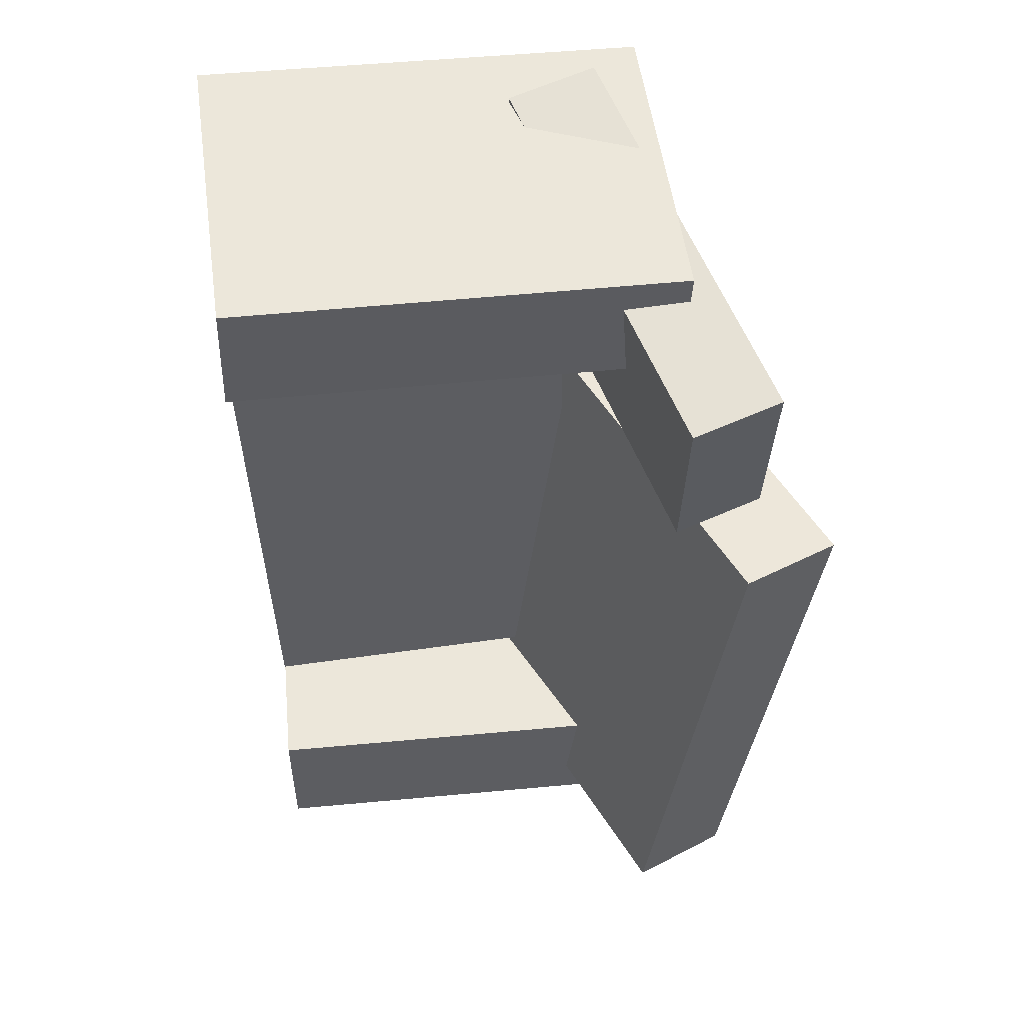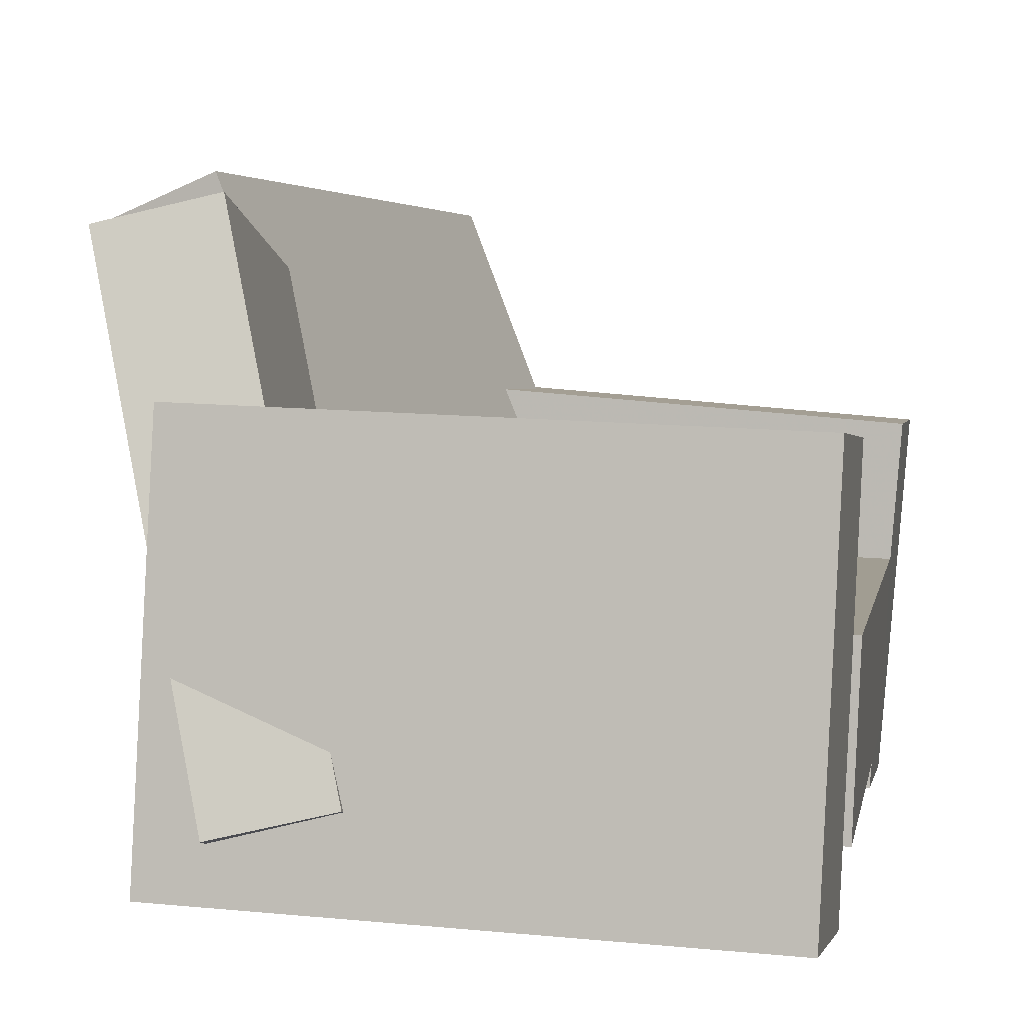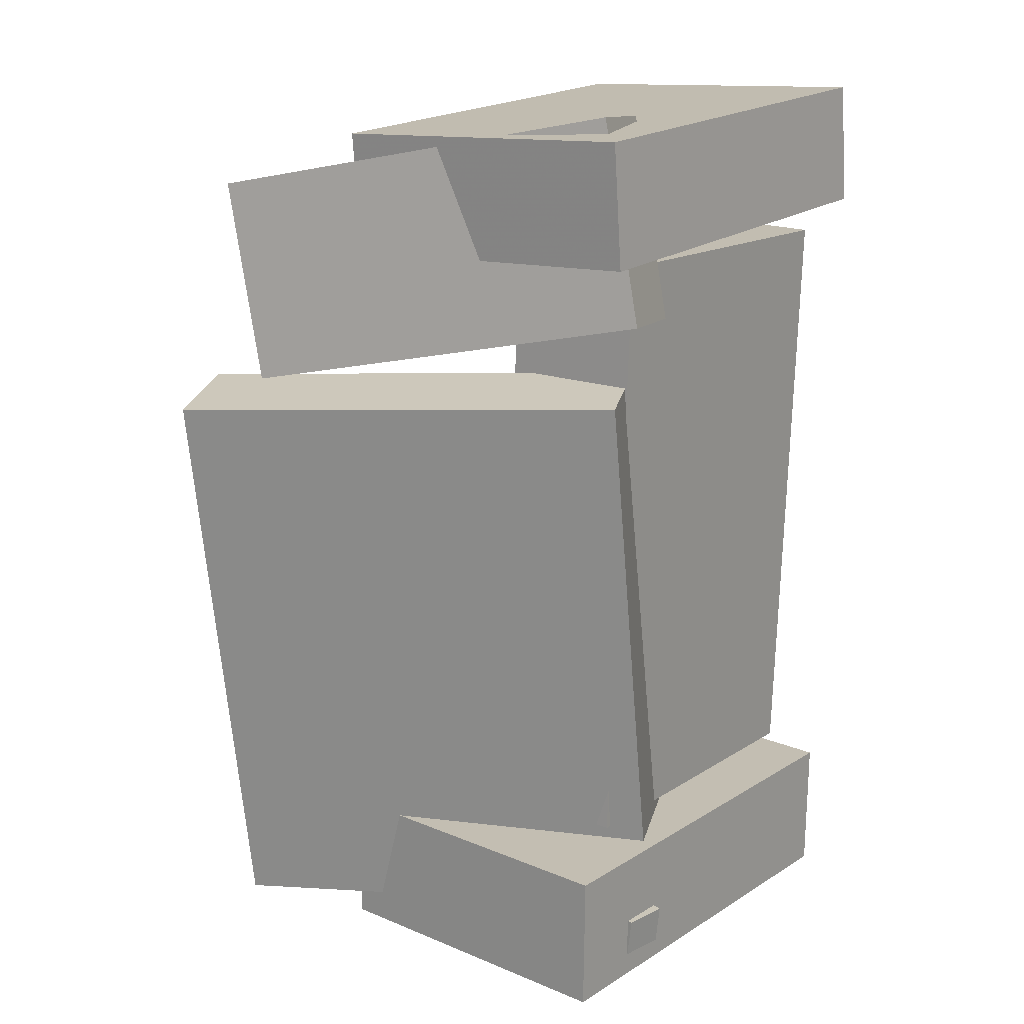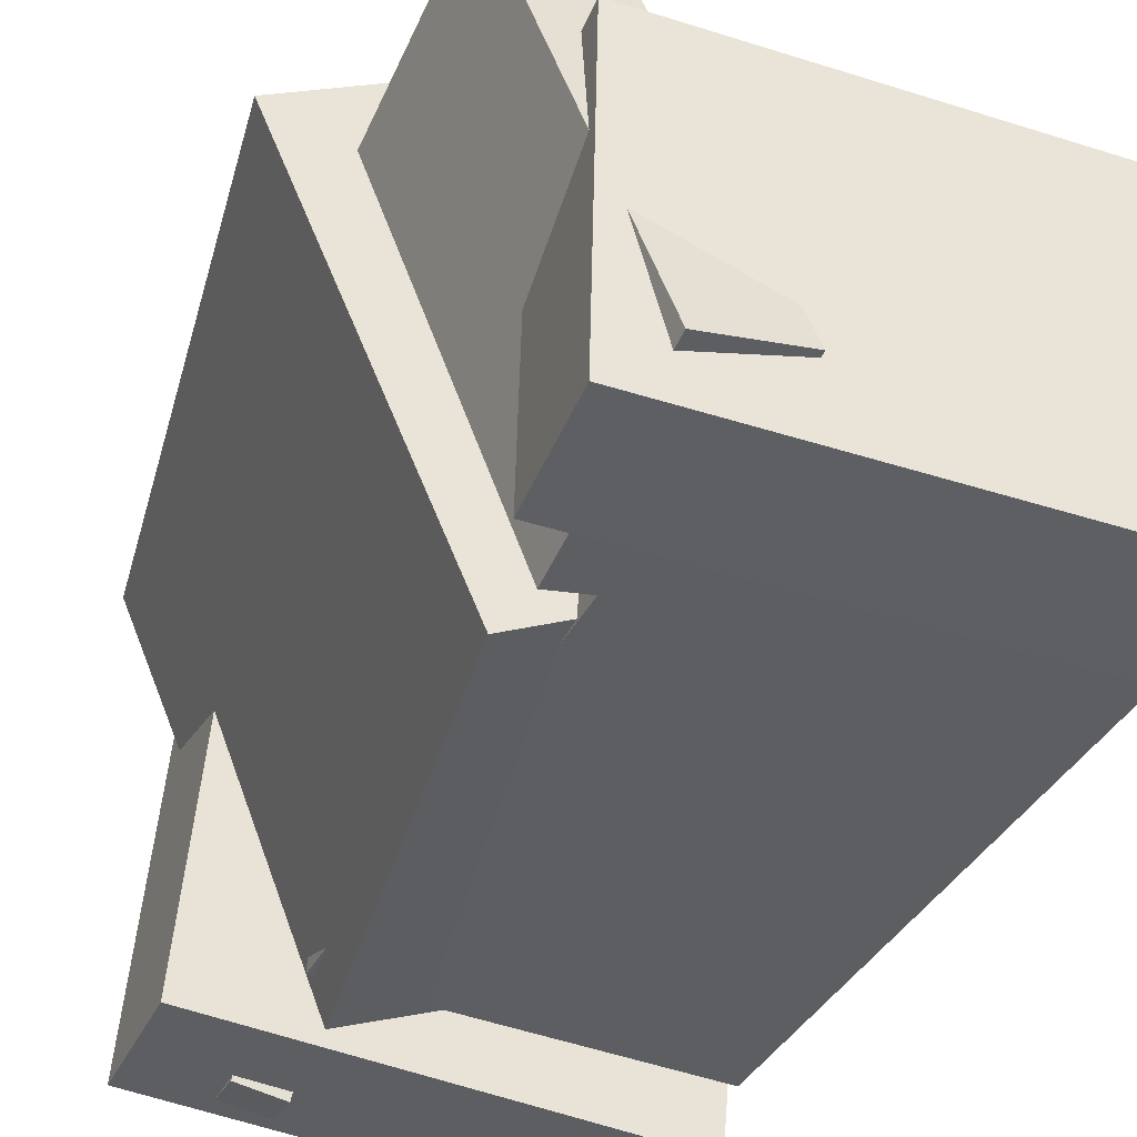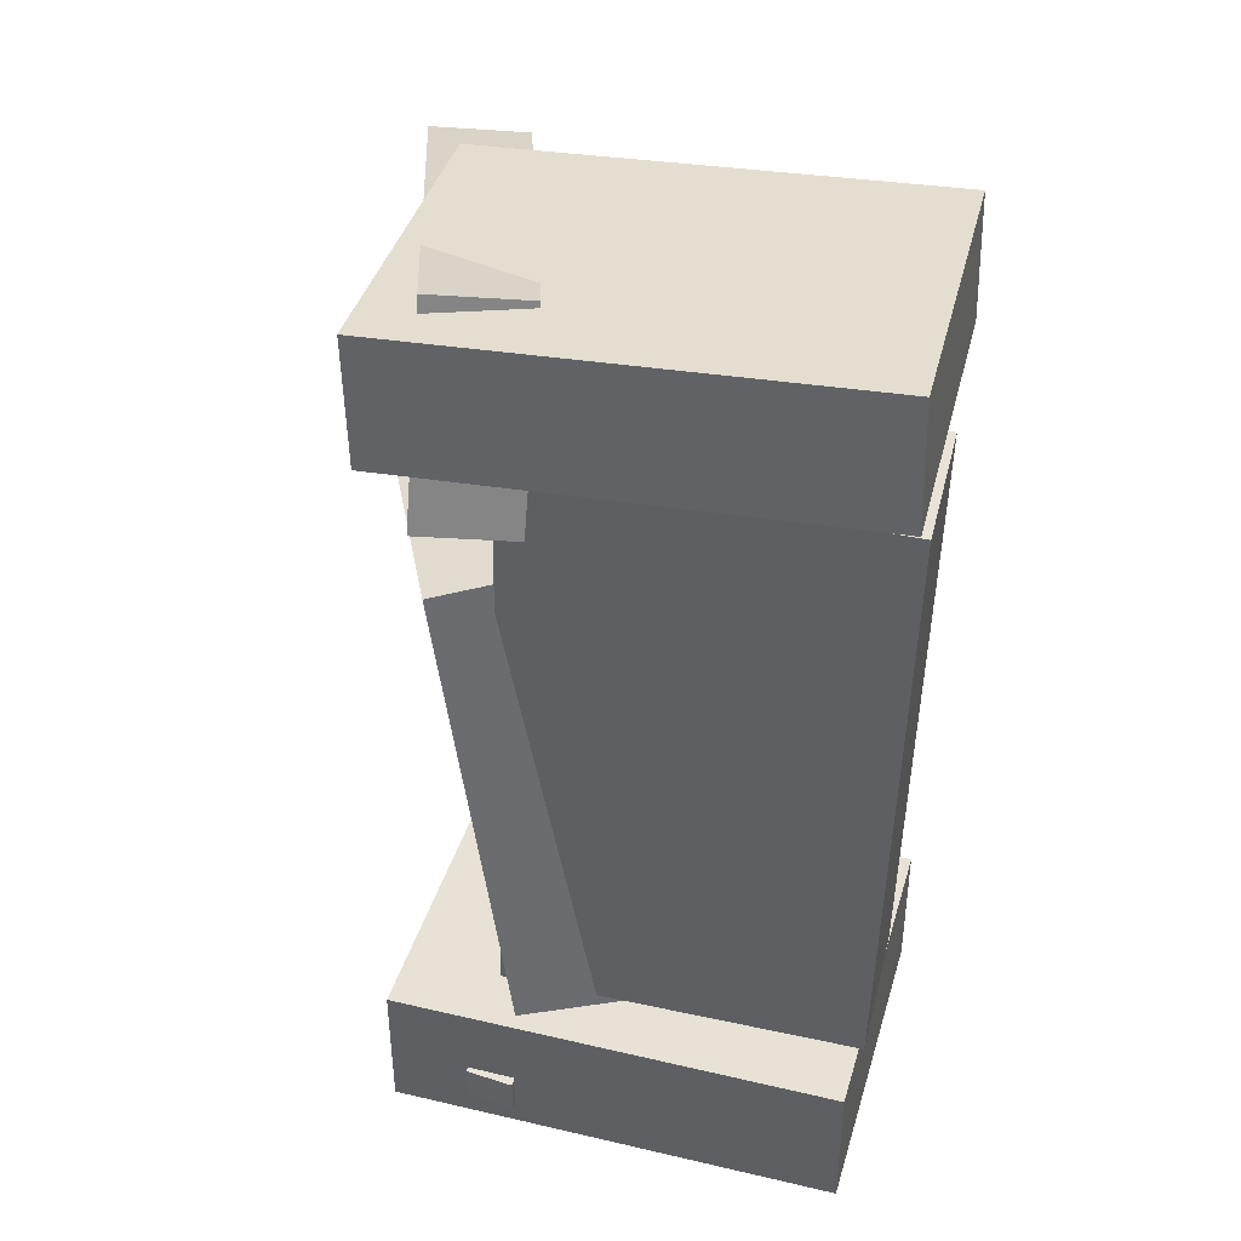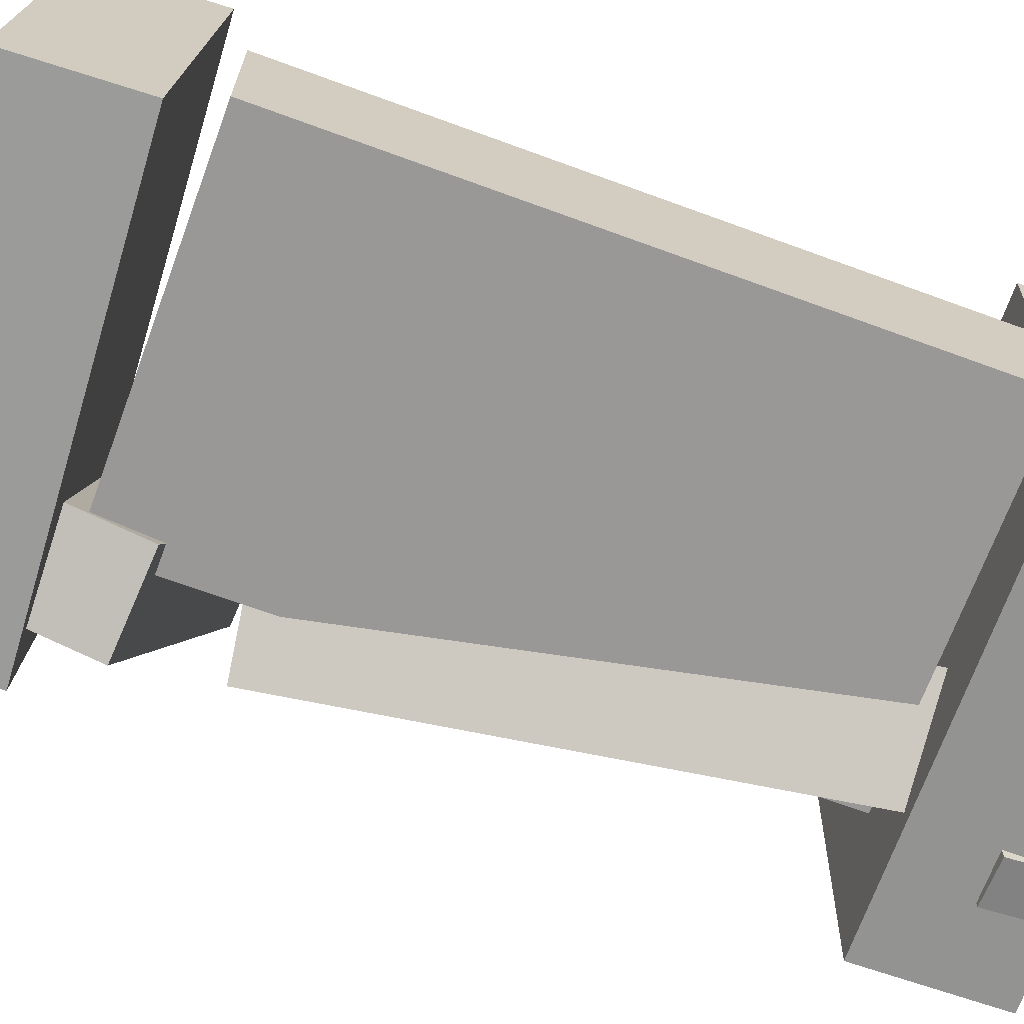
<metadata>
{"format":"obj","ext":"obj","renderer":"f3d","projection":"perspective","resolution":1024,"background":"white","views":[{"elev":51.9,"azim":169.5,"up":"+Z"},{"elev":2.8,"azim":10.3,"up":"+Y"},{"elev":17.1,"azim":-55.7,"up":"+Z"},{"elev":-37.2,"azim":-22.4,"up":"+Y"},{"elev":40.0,"azim":11.2,"up":"+Z"},{"elev":-71.5,"azim":71.2,"up":"+Y"}]}
</metadata>
<code>
v -0.1669 -0.1606 0.2653
v -0.1701 -0.156 0.3627
v -0.156 0.0976 0.2534
v -0.1593 0.1022 0.3508
v 0.1891 -0.175 0.2778
v 0.1859 -0.1704 0.3752
v 0.2 0.08318 0.266
v 0.1968 0.0878 0.3634
f 1.0 7.0 5.0
f 1.0 3.0 7.0
f 1.0 4.0 3.0
f 1.0 2.0 4.0
f 3.0 8.0 7.0
f 3.0 4.0 8.0
f 5.0 7.0 8.0
f 5.0 8.0 6.0
f 1.0 5.0 6.0
f 1.0 6.0 2.0
f 2.0 6.0 8.0
f 2.0 8.0 4.0
v -0.1189 -0.149 -0.3391
v -0.1188 -0.1524 -0.3081
v -0.1072 -0.08028 -0.3316
v -0.1071 -0.08368 -0.3006
v -0.08155 -0.1553 -0.3399
v -0.08143 -0.1587 -0.3089
v -0.06986 -0.08654 -0.3324
v -0.06975 -0.08994 -0.3014
f 9.0 15.0 13.0
f 9.0 11.0 15.0
f 9.0 12.0 11.0
f 9.0 10.0 12.0
f 11.0 16.0 15.0
f 11.0 12.0 16.0
f 13.0 15.0 16.0
f 13.0 16.0 14.0
f 9.0 13.0 14.0
f 9.0 14.0 10.0
f 10.0 14.0 16.0
f 10.0 16.0 12.0
v -0.1336 -0.1372 0.1472
v -0.05291 -0.1047 0.1577
v -0.2674 0.2022 0.1266
v -0.1867 0.2347 0.1371
v -0.072 -0.141 -0.3162
v 0.0087 -0.1086 -0.3058
v -0.2058 0.1984 -0.3368
v -0.1251 0.2308 -0.3264
f 17.0 23.0 21.0
f 17.0 19.0 23.0
f 17.0 20.0 19.0
f 17.0 18.0 20.0
f 19.0 24.0 23.0
f 19.0 20.0 24.0
f 21.0 23.0 24.0
f 21.0 24.0 22.0
f 17.0 21.0 22.0
f 17.0 22.0 18.0
f 18.0 22.0 24.0
f 18.0 24.0 20.0
v -0.1805 -0.1429 -0.3582
v -0.1803 -0.144 -0.249
v -0.159 0.1115 -0.3557
v -0.1588 0.1104 -0.2466
v 0.173 -0.1727 -0.3591
v 0.1732 -0.1738 -0.2499
v 0.1945 0.08167 -0.3566
v 0.1947 0.08061 -0.2474
f 25.0 31.0 29.0
f 25.0 27.0 31.0
f 25.0 28.0 27.0
f 25.0 26.0 28.0
f 27.0 32.0 31.0
f 27.0 28.0 32.0
f 29.0 31.0 32.0
f 29.0 32.0 30.0
f 25.0 29.0 30.0
f 25.0 30.0 26.0
f 26.0 30.0 32.0
f 26.0 32.0 28.0
v -0.06239 -0.1405 0.2089
v -0.1351 -0.1572 0.2154
v -0.1414 0.1775 0.1419
v -0.2141 0.1608 0.1485
v -0.05613 -0.1053 0.3686
v -0.1288 -0.122 0.3751
v -0.1352 0.2127 0.3016
v -0.2079 0.196 0.3082
f 33.0 39.0 37.0
f 33.0 35.0 39.0
f 33.0 36.0 35.0
f 33.0 34.0 36.0
f 35.0 40.0 39.0
f 35.0 36.0 40.0
f 37.0 39.0 40.0
f 37.0 40.0 38.0
f 33.0 37.0 38.0
f 33.0 38.0 34.0
f 34.0 38.0 40.0
f 34.0 40.0 36.0
v -0.09312 -0.0002787 -0.2351
v -0.09825 -0.1137 -0.2371
v -0.08132 -0.009684 0.2547
v -0.08646 -0.1231 0.2527
v 0.1869 -0.01284 -0.2421
v 0.1818 -0.1263 -0.2441
v 0.1987 -0.02224 0.2478
v 0.1936 -0.1357 0.2457
f 41.0 47.0 45.0
f 41.0 43.0 47.0
f 41.0 44.0 43.0
f 41.0 42.0 44.0
f 43.0 48.0 47.0
f 43.0 44.0 48.0
f 45.0 47.0 48.0
f 45.0 48.0 46.0
f 41.0 45.0 46.0
f 41.0 46.0 42.0
f 42.0 46.0 48.0
f 42.0 48.0 44.0

</code>
